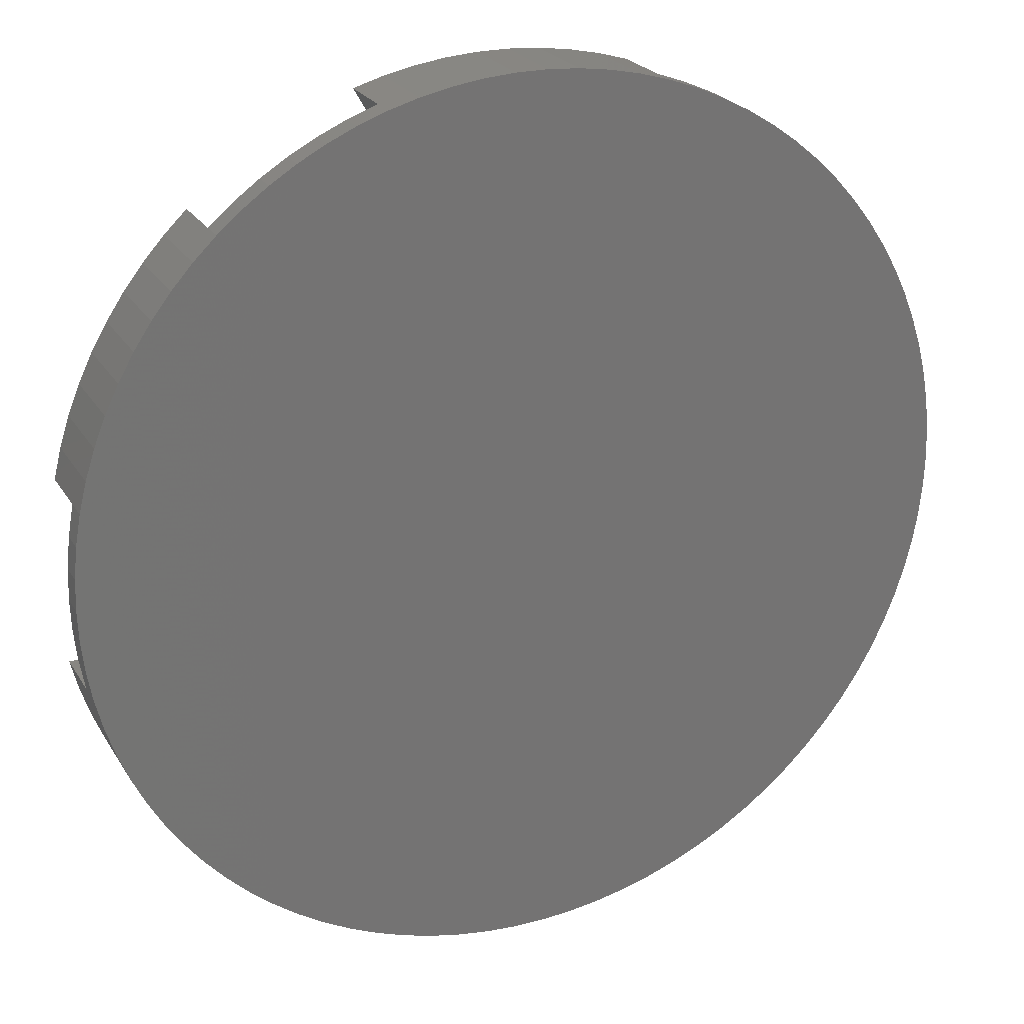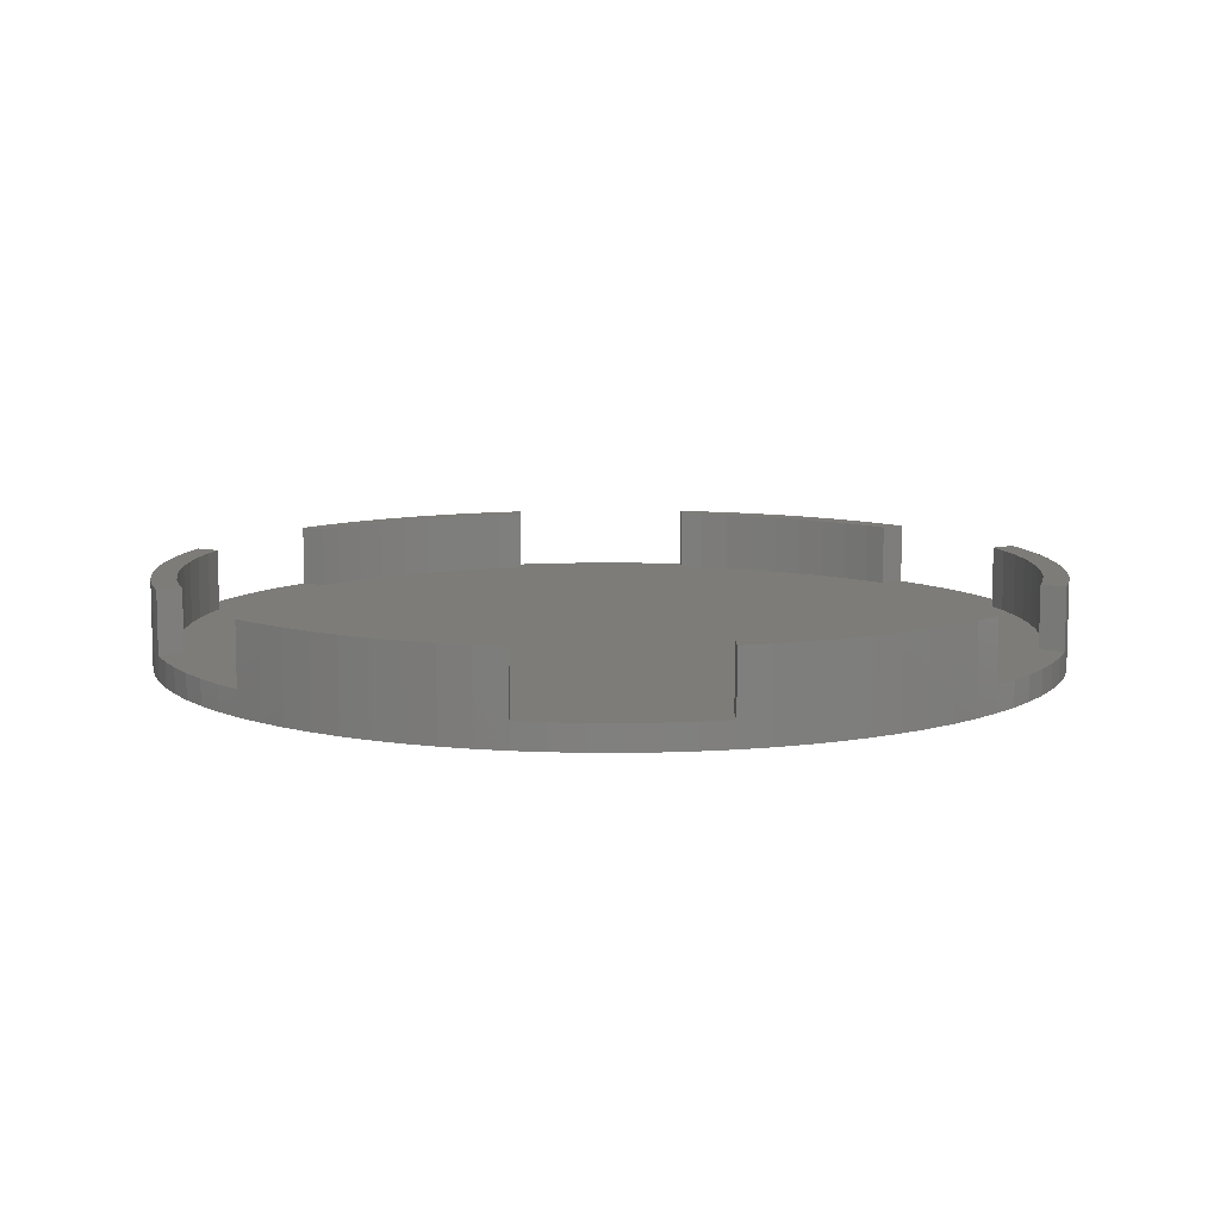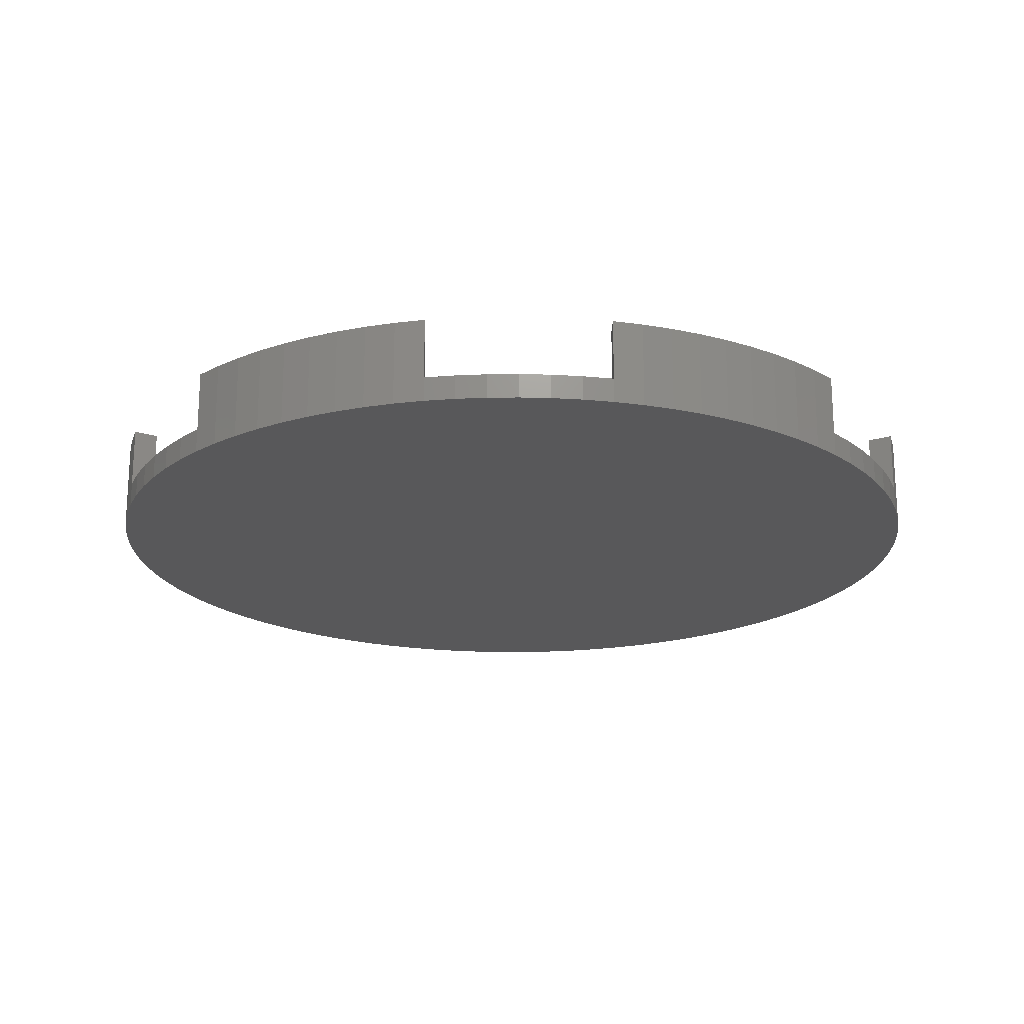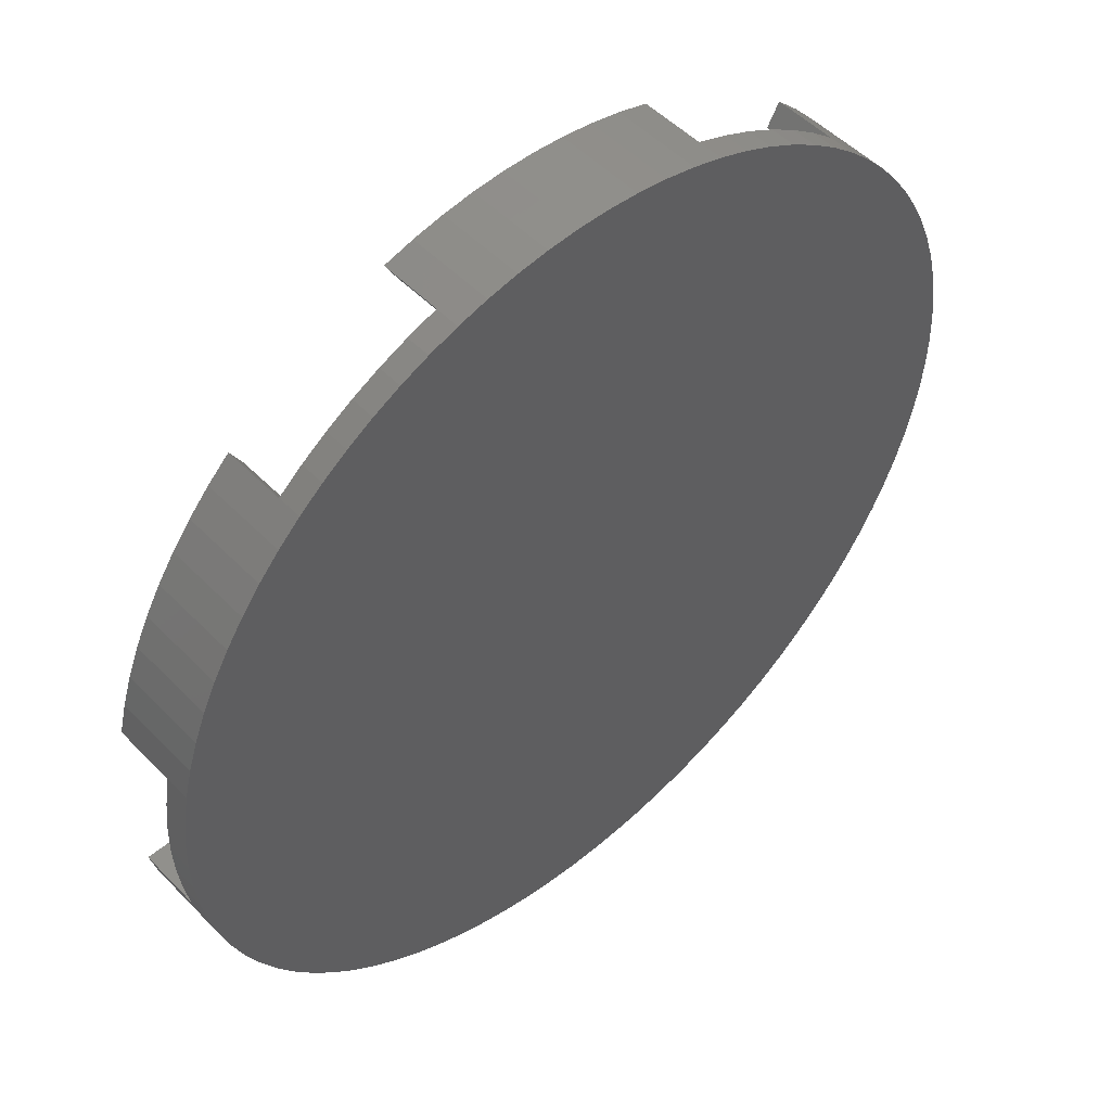
<metadata>
{"format":"stl","ext":"stl","renderer":"f3d","projection":"perspective","resolution":1024,"background":"white","views":[{"elev":23.7,"azim":156.0,"up":"+Y"},{"elev":9.5,"azim":-91.4,"up":"+Z"},{"elev":-19.9,"azim":-90.9,"up":"+Z"},{"elev":50.8,"azim":137.8,"up":"+Y"}]}
</metadata>
<code>
# stl→obj: 324 verts, 644 faces
v -10.08 32.46 2
v -11.11 34.24 7
v -11.11 34.24 2
v -10.08 32.46 7
v 24.1 -26.74 2
v 23.07 -24.96 7
v 23.07 -24.96 2
v 24.1 -26.74 7
v 24.09 26.75 2
v 23.07 24.96 2
v 24.1 26.74 2
v 20.13 29.85 2
v 22.16 28.37 2
v 33.15 7.5 2
v 36 0 2
v 35.91 2.511 2
v 35.65 5.01 2
v 33.15 -7.5 2
v 35.21 7.485 2
v 35.91 -2.511 2
v 35.21 7.5 2
v 35.65 -5.01 2
v 35.21 -7.485 2
v 35.21 -7.5 2
v 32.68 9.372 2
v 32.68 -9.372 2
v 31.95 11.63 2
v 31.95 -11.63 2
v 31.06 13.83 2
v 31.06 -13.83 2
v 30.02 15.96 2
v 30.02 -15.96 2
v 28.83 18.02 2
v 28.83 -18.02 2
v 27.51 19.98 2
v 27.51 -19.98 2
v 26.05 21.85 2
v 26.05 -21.85 2
v 24.46 23.62 2
v 24.46 -23.62 2
v 24.09 -26.75 2
v 22.16 -28.37 2
v 10.08 32.46 2
v 18 31.18 2
v 10.08 -32.46 2
v 18 -31.18 2
v 15.78 32.36 2
v 20.13 -29.85 2
v 13.49 33.38 2
v 11.12 34.24 2
v 15.78 -32.36 2
v 11.11 34.24 2
v 13.49 -33.38 2
v 11.12 -34.24 2
v 11.11 -34.24 2
v 8.225 32.99 2
v 8.225 -32.99 2
v 5.904 33.48 2
v 5.904 -33.48 2
v 3.554 33.81 2
v 3.554 -33.81 2
v 1.187 33.98 2
v 1.187 -33.98 2
v -1.187 33.98 2
v -1.187 -33.98 2
v -3.554 33.81 2
v -3.554 -33.81 2
v -5.904 33.48 2
v -5.904 -33.48 2
v -8.225 32.99 2
v -8.225 -32.99 2
v -10.08 -32.46 2
v -11.12 34.24 2
v -23.07 24.96 2
v -13.49 33.38 2
v -23.07 -24.96 2
v -15.78 32.36 2
v -18 -31.18 2
v -18 31.18 2
v -11.12 -34.24 2
v -11.11 -34.24 2
v -13.49 -33.38 2
v -20.13 29.85 2
v -15.78 -32.36 2
v -22.16 28.37 2
v -20.13 -29.85 2
v -24.09 26.75 2
v -24.1 26.74 2
v -24.46 23.62 2
v -24.46 -23.62 2
v -26.05 21.85 2
v -26.05 -21.85 2
v -27.51 19.98 2
v -27.51 -19.98 2
v -28.83 18.02 2
v -28.83 -18.02 2
v -30.02 15.96 2
v -30.02 -15.96 2
v -31.06 13.83 2
v -31.06 -13.83 2
v -31.95 11.63 2
v -31.95 -11.63 2
v -32.68 9.372 2
v -32.68 -9.372 2
v -33.15 7.5 2
v -33.15 -7.5 2
v -35.21 7.485 2
v -35.21 7.5 2
v -35.91 2.511 2
v -35.65 5.01 2
v -36 0 2
v -35.21 -7.485 2
v -35.65 -5.01 2
v -35.21 -7.5 2
v -35.91 -2.511 2
v -22.16 -28.37 2
v -24.09 -26.75 2
v -24.1 -26.74 2
v -23.07 24.96 7
v -24.1 26.74 7
v 11.11 -34.24 7
v 10.08 -32.46 7
v -33.15 7.5 7
v -35.21 7.5 7
v 35.21 7.5 7
v 33.15 7.5 7
v -35.21 -7.5 7
v -33.15 -7.5 7
v 33.15 -7.5 7
v 35.21 -7.5 7
v -24.1 -26.74 7
v -23.07 -24.96 7
v 10.08 32.46 7
v 11.11 34.24 7
v -10.08 -32.46 7
v -11.11 -34.24 7
v 24.1 26.74 7
v 23.07 24.96 7
v 35.91 2.511 0
v 36 0 0
v -36 0 0
v -35.91 2.511 0
v 1.256 35.98 0
v -1.256 35.98 7
v 1.256 35.98 7
v -1.256 35.98 0
v -1.256 -35.98 0
v 1.256 -35.98 7
v -1.256 -35.98 7
v 1.256 -35.98 0
v 25.9 25.01 7
v 25.9 25.01 0
v 24.09 26.75 0
v -24.09 26.75 0
v -25.9 25.01 7
v -25.9 25.01 0
v -13.49 33.38 0
v -15.78 32.36 0
v 33.83 12.31 7
v 32.89 14.64 0
v 32.89 14.64 7
v 33.83 12.31 0
v 15.78 32.36 0
v 13.49 33.38 0
v 20.13 29.85 0
v 18 31.18 0
v -32.89 14.64 0
v -31.79 16.9 7
v -31.79 16.9 0
v -32.89 14.64 7
v -6.251 35.45 0
v -8.709 34.93 7
v -6.251 35.45 7
v -8.709 34.93 0
v 34.61 -9.923 7
v 35.21 -7.485 0
v 34.61 -9.923 0
v 35.21 7.485 0
v 35.65 5.01 0
v 30.53 19.08 7
v 29.12 21.16 0
v 29.12 21.16 7
v 30.53 19.08 0
v 31.79 16.9 0
v 31.79 16.9 7
v 8.709 34.93 0
v 6.251 35.45 7
v 8.709 34.93 7
v 6.251 35.45 0
v 3.763 35.8 7
v 3.763 35.8 0
v 22.16 28.37 0
v -34.61 9.923 0
v -34.61 9.923 7
v -35.21 7.485 0
v -30.53 19.08 0
v -29.12 21.16 7
v -29.12 21.16 0
v -30.53 19.08 7
v -33.83 12.31 0
v -33.83 12.31 7
v -35.65 5.01 0
v -18 31.18 0
v -20.13 29.85 0
v -22.16 28.37 0
v -11.12 34.24 0
v -3.763 35.8 7
v -3.763 35.8 0
v 24.09 -26.75 0
v 25.9 -25.01 7
v 25.9 -25.01 0
v 29.12 -21.16 7
v 30.53 -19.08 0
v 30.53 -19.08 7
v 29.12 -21.16 0
v -31.79 -16.9 0
v -32.89 -14.64 7
v -32.89 -14.64 0
v -31.79 -16.9 7
v -29.12 -21.16 0
v -30.53 -19.08 7
v -30.53 -19.08 0
v -29.12 -21.16 7
v 3.763 -35.8 7
v 3.763 -35.8 0
v 34.61 9.923 7
v 34.61 9.923 0
v 27.58 23.14 0
v 27.58 23.14 7
v 11.12 34.24 0
v -27.58 23.14 7
v -27.58 23.14 0
v 8.709 -34.93 7
v 8.225 -32.99 7
v 6.251 -35.45 7
v 5.904 -33.48 7
v 3.554 -33.81 7
v 1.187 -33.98 7
v -1.187 -33.98 7
v -3.554 -33.81 7
v -3.763 -35.8 7
v -5.904 -33.48 7
v -6.251 -35.45 7
v -8.225 -32.99 7
v -8.709 -34.93 7
v 8.225 32.99 7
v 5.904 33.48 7
v 3.554 33.81 7
v 1.187 33.98 7
v -1.187 33.98 7
v -3.554 33.81 7
v -5.904 33.48 7
v -8.225 32.99 7
v -24.46 23.62 7
v -26.05 21.85 7
v -27.51 19.98 7
v -28.83 18.02 7
v -30.02 15.96 7
v -31.06 13.83 7
v -31.95 11.63 7
v -32.68 9.372 7
v 32.68 -9.372 7
v 33.83 -12.31 7
v 31.95 -11.63 7
v 32.89 -14.64 7
v 31.06 -13.83 7
v 31.79 -16.9 7
v 30.02 -15.96 7
v 28.83 -18.02 7
v 27.51 -19.98 7
v 27.58 -23.14 7
v 26.05 -21.85 7
v 24.46 -23.62 7
v -25.9 -25.01 7
v -24.46 -23.62 7
v -26.05 -21.85 7
v -27.58 -23.14 7
v -27.51 -19.98 7
v -28.83 -18.02 7
v -30.02 -15.96 7
v -31.06 -13.83 7
v -31.95 -11.63 7
v -33.83 -12.31 7
v -32.68 -9.372 7
v -34.61 -9.923 7
v 32.68 9.372 7
v 31.95 11.63 7
v 31.06 13.83 7
v 30.02 15.96 7
v 28.83 18.02 7
v 27.51 19.98 7
v 26.05 21.85 7
v 24.46 23.62 7
v 33.83 -12.31 0
v 32.89 -14.64 0
v 35.65 -5.01 0
v 35.91 -2.511 0
v 27.58 -23.14 0
v -27.58 -23.14 0
v -35.21 -7.485 0
v -34.61 -9.923 0
v -33.83 -12.31 0
v 31.79 -16.9 0
v 22.16 -28.37 0
v 20.13 -29.85 0
v 18 -31.18 0
v 15.78 -32.36 0
v 13.49 -33.38 0
v 11.12 -34.24 0
v 8.709 -34.93 0
v 6.251 -35.45 0
v -3.763 -35.8 0
v -6.251 -35.45 0
v -8.709 -34.93 0
v -11.12 -34.24 0
v -13.49 -33.38 0
v -15.78 -32.36 0
v -18 -31.18 0
v -20.13 -29.85 0
v -22.16 -28.37 0
v -24.09 -26.75 0
v -25.9 -25.01 0
v -35.65 -5.01 0
v -35.91 -2.511 0
f 1 2 3
f 2 1 4
f 5 6 7
f 6 5 8
f 9 10 11
f 12 10 13
f 13 10 9
f 14 15 16
f 14 16 17
f 18 15 14
f 14 17 19
f 15 18 20
f 14 19 21
f 20 18 22
f 22 18 23
f 23 18 24
f 25 18 14
f 25 26 18
f 27 26 25
f 27 28 26
f 29 28 27
f 29 30 28
f 31 30 29
f 31 32 30
f 33 32 31
f 33 34 32
f 35 34 33
f 35 36 34
f 37 36 35
f 37 38 36
f 39 38 37
f 39 40 38
f 10 40 39
f 40 10 7
f 7 41 5
f 7 42 41
f 10 43 7
f 44 10 12
f 45 7 43
f 10 44 43
f 46 7 45
f 43 44 47
f 7 48 42
f 43 47 49
f 7 46 48
f 43 49 50
f 46 45 51
f 43 50 52
f 51 45 53
f 53 45 54
f 54 45 55
f 56 45 43
f 56 57 45
f 58 57 56
f 58 59 57
f 60 59 58
f 60 61 59
f 62 61 60
f 62 63 61
f 64 63 62
f 64 65 63
f 66 65 64
f 66 67 65
f 68 67 66
f 68 69 67
f 70 69 68
f 70 71 69
f 1 71 70
f 1 72 71
f 73 1 3
f 1 74 72
f 75 1 73
f 76 72 74
f 77 1 75
f 78 72 76
f 79 1 77
f 72 80 81
f 1 79 74
f 72 82 80
f 74 79 83
f 72 84 82
f 74 83 85
f 72 78 84
f 78 76 86
f 87 74 85
f 74 87 88
f 89 76 74
f 89 90 76
f 91 90 89
f 91 92 90
f 93 92 91
f 93 94 92
f 95 94 93
f 95 96 94
f 97 96 95
f 97 98 96
f 99 98 97
f 99 100 98
f 101 100 99
f 101 102 100
f 103 102 101
f 103 104 102
f 105 104 103
f 105 106 104
f 107 105 108
f 109 105 110
f 105 107 110
f 111 105 109
f 112 106 113
f 106 112 114
f 105 111 106
f 106 115 113
f 106 111 115
f 86 76 116
f 76 117 116
f 117 76 118
f 119 88 120
f 88 119 74
f 121 45 122
f 45 121 55
f 108 123 124
f 123 108 105
f 14 125 126
f 125 14 21
f 106 127 128
f 127 106 114
f 24 129 130
f 129 24 18
f 131 76 132
f 76 131 118
f 133 52 134
f 52 133 43
f 81 135 72
f 135 81 136
f 10 137 11
f 137 10 138
f 15 139 16
f 139 15 140
f 141 109 142
f 109 141 111
f 143 144 145
f 144 143 146
f 147 148 149
f 148 147 150
f 151 11 137
f 152 11 151
f 153 11 152
f 11 153 9
f 87 154 88
f 88 155 120
f 156 88 154
f 88 156 155
f 157 77 75
f 77 157 158
f 159 160 161
f 160 159 162
f 163 49 47
f 49 163 164
f 165 44 12
f 44 165 166
f 167 168 169
f 168 167 170
f 171 172 173
f 172 171 174
f 130 175 24
f 24 176 23
f 177 24 175
f 24 177 176
f 17 178 19
f 178 17 179
f 16 179 17
f 179 16 139
f 180 181 182
f 181 180 183
f 161 184 185
f 184 161 160
f 186 187 188
f 187 186 189
f 189 190 187
f 190 189 191
f 166 47 44
f 47 166 163
f 192 12 13
f 12 192 165
f 193 108 194
f 195 108 193
f 108 195 107
f 194 108 124
f 196 197 198
f 197 196 199
f 169 199 196
f 199 169 168
f 200 170 167
f 170 200 201
f 202 107 195
f 107 202 110
f 203 83 79
f 83 203 204
f 158 79 77
f 79 158 203
f 204 85 83
f 85 204 205
f 172 3 2
f 174 3 172
f 206 3 174
f 3 206 73
f 146 207 144
f 207 146 208
f 41 209 5
f 5 210 8
f 211 5 209
f 5 211 210
f 212 213 214
f 213 212 215
f 216 217 218
f 217 216 219
f 220 221 222
f 221 220 223
f 150 224 148
f 224 150 225
f 226 162 159
f 162 226 227
f 21 226 125
f 226 21 227
f 178 21 19
f 21 178 227
f 182 228 229
f 228 182 181
f 229 152 151
f 152 229 228
f 185 183 180
f 183 185 184
f 50 230 52
f 52 188 134
f 186 52 230
f 52 186 188
f 164 50 49
f 50 164 230
f 191 145 190
f 145 191 143
f 153 13 9
f 13 153 192
f 198 231 232
f 231 198 197
f 232 155 156
f 155 232 231
f 193 201 200
f 201 193 194
f 142 110 202
f 110 142 109
f 122 233 121
f 234 233 122
f 234 235 233
f 236 235 234
f 236 224 235
f 237 224 236
f 237 148 224
f 238 148 237
f 239 148 238
f 239 149 148
f 240 149 239
f 240 241 149
f 242 241 240
f 242 243 241
f 244 243 242
f 244 245 243
f 135 245 244
f 245 135 136
f 188 133 134
f 188 246 133
f 187 246 188
f 187 247 246
f 190 247 187
f 190 248 247
f 145 248 190
f 145 249 248
f 145 250 249
f 144 250 145
f 144 251 250
f 207 251 144
f 207 252 251
f 173 252 207
f 173 253 252
f 172 253 173
f 172 4 253
f 4 172 2
f 155 119 120
f 119 155 254
f 155 255 254
f 231 255 155
f 255 231 256
f 197 256 231
f 256 197 257
f 199 257 197
f 257 199 258
f 168 258 199
f 258 168 259
f 170 259 168
f 259 170 260
f 201 260 170
f 260 201 261
f 194 261 201
f 261 194 123
f 123 194 124
f 129 175 130
f 175 129 262
f 175 262 263
f 264 263 262
f 263 264 265
f 266 265 264
f 265 266 267
f 268 267 266
f 267 268 214
f 269 214 268
f 214 269 212
f 270 212 269
f 212 270 271
f 272 271 270
f 272 210 271
f 273 210 272
f 6 210 273
f 210 6 8
f 274 132 275
f 132 274 131
f 276 274 275
f 277 276 278
f 276 277 274
f 223 278 279
f 278 223 277
f 221 279 280
f 279 221 223
f 219 280 281
f 280 219 221
f 217 281 282
f 283 282 284
f 281 217 219
f 285 284 128
f 282 283 217
f 284 285 283
f 285 128 127
f 286 226 159
f 126 226 286
f 287 159 161
f 226 126 125
f 159 287 286
f 288 161 185
f 161 288 287
f 289 185 180
f 185 289 288
f 290 180 182
f 180 290 289
f 291 182 229
f 182 291 290
f 229 292 291
f 151 292 229
f 151 293 292
f 138 151 137
f 151 138 293
f 205 87 85
f 87 205 154
f 206 75 73
f 75 206 157
f 208 173 207
f 173 208 171
f 265 294 263
f 294 265 295
f 23 296 22
f 296 23 176
f 22 297 20
f 297 22 296
f 210 298 271
f 298 210 211
f 299 223 220
f 223 299 277
f 300 114 112
f 301 114 300
f 285 114 301
f 114 285 127
f 218 283 302
f 283 218 217
f 297 139 140
f 296 139 297
f 296 179 139
f 176 179 296
f 176 178 179
f 177 178 176
f 177 227 178
f 294 227 177
f 294 162 227
f 295 162 294
f 295 160 162
f 303 160 295
f 303 184 160
f 213 184 303
f 213 183 184
f 215 183 213
f 215 181 183
f 298 181 215
f 298 228 181
f 211 228 298
f 211 152 228
f 209 152 211
f 209 153 152
f 304 153 209
f 304 192 153
f 305 192 304
f 305 165 192
f 306 165 305
f 306 166 165
f 307 166 306
f 307 163 166
f 308 163 307
f 308 164 163
f 309 164 308
f 309 230 164
f 310 230 309
f 310 186 230
f 311 186 310
f 311 189 186
f 225 189 311
f 225 191 189
f 150 191 225
f 150 143 191
f 147 143 150
f 147 146 143
f 312 146 147
f 312 208 146
f 313 208 312
f 313 171 208
f 314 171 313
f 314 174 171
f 315 174 314
f 315 206 174
f 316 206 315
f 316 157 206
f 317 157 316
f 317 158 157
f 318 158 317
f 318 203 158
f 319 203 318
f 319 204 203
f 320 204 319
f 320 205 204
f 321 205 320
f 321 154 205
f 322 154 321
f 322 156 154
f 299 156 322
f 299 232 156
f 220 232 299
f 220 198 232
f 222 198 220
f 222 196 198
f 216 196 222
f 216 169 196
f 218 169 216
f 218 167 169
f 302 167 218
f 302 200 167
f 301 200 302
f 301 193 200
f 300 193 301
f 300 195 193
f 323 195 300
f 323 202 195
f 324 202 323
f 324 142 202
f 142 324 141
f 311 233 235
f 233 311 310
f 308 51 53
f 51 308 307
f 309 53 54
f 53 309 308
f 263 177 175
f 177 263 294
f 20 140 15
f 140 20 297
f 222 219 216
f 219 222 221
f 322 277 299
f 277 322 274
f 300 113 323
f 113 300 112
f 324 111 141
f 111 324 115
f 267 295 265
f 295 267 303
f 214 303 267
f 303 214 213
f 271 215 212
f 215 271 298
f 304 41 42
f 41 304 209
f 306 48 46
f 48 306 305
f 307 46 51
f 46 307 306
f 314 243 245
f 243 314 313
f 313 241 243
f 241 313 312
f 302 285 301
f 285 302 283
f 323 115 324
f 115 323 113
f 233 55 121
f 310 55 233
f 309 55 310
f 55 309 54
f 225 235 224
f 235 225 311
f 305 42 48
f 42 305 304
f 274 118 131
f 322 118 274
f 321 118 322
f 118 321 117
f 320 86 116
f 86 320 319
f 318 84 78
f 84 318 317
f 319 78 86
f 78 319 318
f 316 80 82
f 80 316 315
f 80 315 81
f 81 245 136
f 314 81 315
f 81 314 245
f 312 149 241
f 149 312 147
f 321 116 117
f 116 321 320
f 317 82 84
f 82 317 316
f 64 249 250
f 249 64 62
f 63 239 238
f 239 63 65
f 10 293 138
f 293 10 39
f 89 119 254
f 119 89 74
f 29 289 31
f 289 29 288
f 260 99 259
f 99 260 101
f 68 251 252
f 251 68 66
f 14 286 25
f 286 14 126
f 33 291 35
f 291 33 290
f 31 290 33
f 290 31 289
f 58 246 247
f 246 58 56
f 123 103 261
f 103 123 105
f 257 93 256
f 93 257 95
f 258 95 257
f 95 258 97
f 261 101 260
f 101 261 103
f 1 253 4
f 253 1 70
f 66 250 251
f 250 66 64
f 40 6 273
f 6 40 7
f 27 288 29
f 288 27 287
f 25 287 27
f 287 25 286
f 35 292 37
f 292 35 291
f 37 293 39
f 293 37 292
f 56 133 246
f 133 56 43
f 60 247 248
f 247 60 58
f 62 248 249
f 248 62 60
f 256 91 255
f 91 256 93
f 255 89 254
f 89 255 91
f 259 97 258
f 97 259 99
f 34 268 32
f 268 34 269
f 28 262 26
f 262 28 264
f 40 272 38
f 272 40 273
f 61 238 237
f 238 61 63
f 70 252 253
f 252 70 68
f 32 266 30
f 266 32 268
f 26 129 18
f 129 26 262
f 278 96 279
f 96 278 94
f 76 275 132
f 275 76 90
f 282 104 284
f 104 282 102
f 284 106 128
f 106 284 104
f 59 237 236
f 237 59 61
f 36 269 34
f 269 36 270
f 38 270 36
f 270 38 272
f 65 240 239
f 240 65 67
f 67 242 240
f 242 67 69
f 279 98 280
f 98 279 96
f 276 94 278
f 94 276 92
f 281 102 282
f 102 281 100
f 45 234 122
f 234 45 57
f 57 236 234
f 236 57 59
f 30 264 28
f 264 30 266
f 71 135 244
f 135 71 72
f 280 100 281
f 100 280 98
f 275 92 276
f 92 275 90
f 69 244 242
f 244 69 71

</code>
